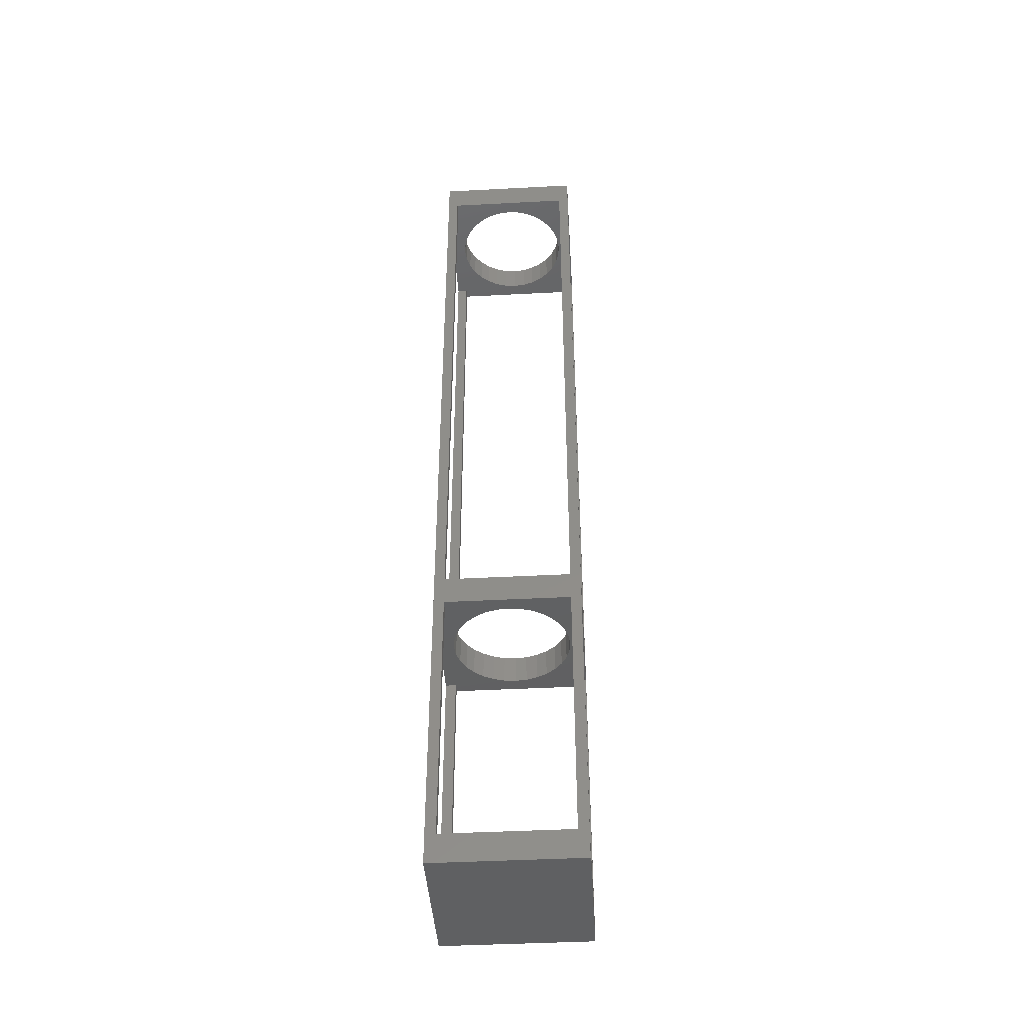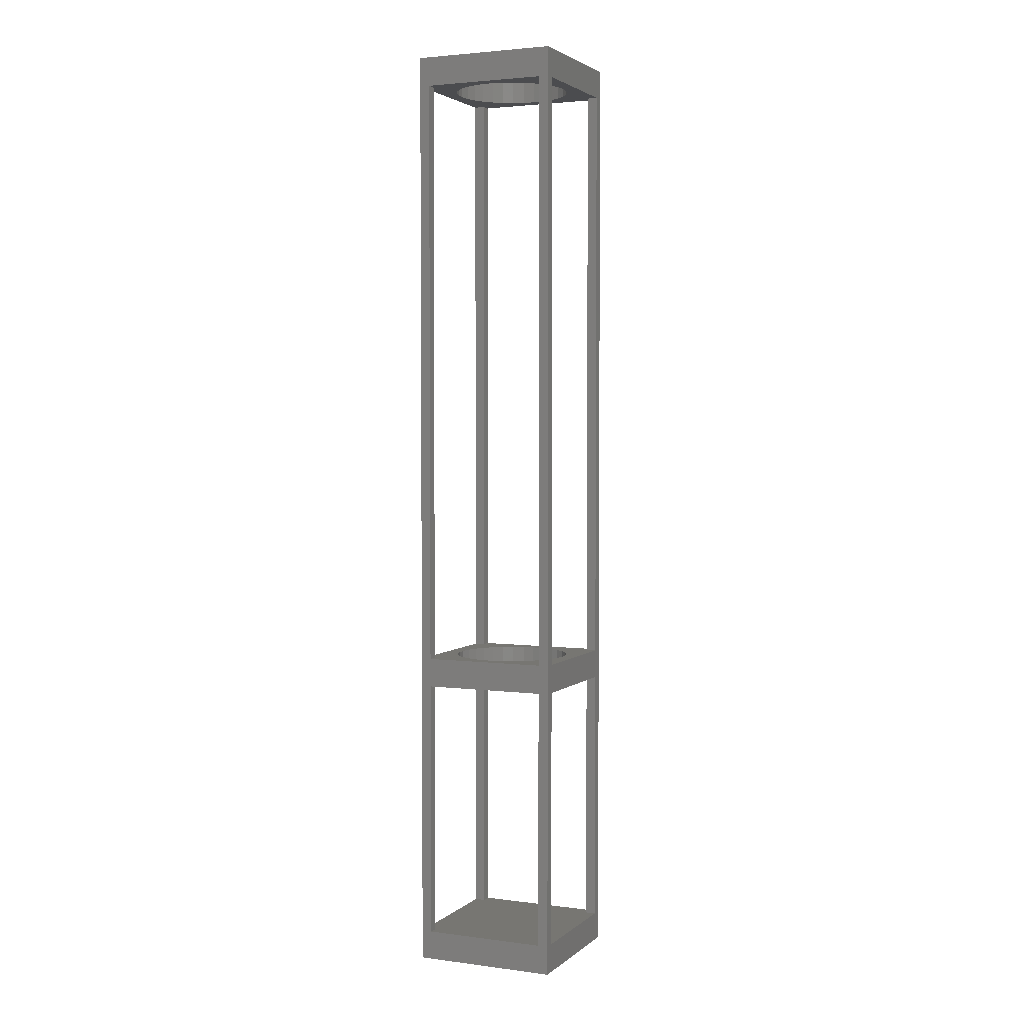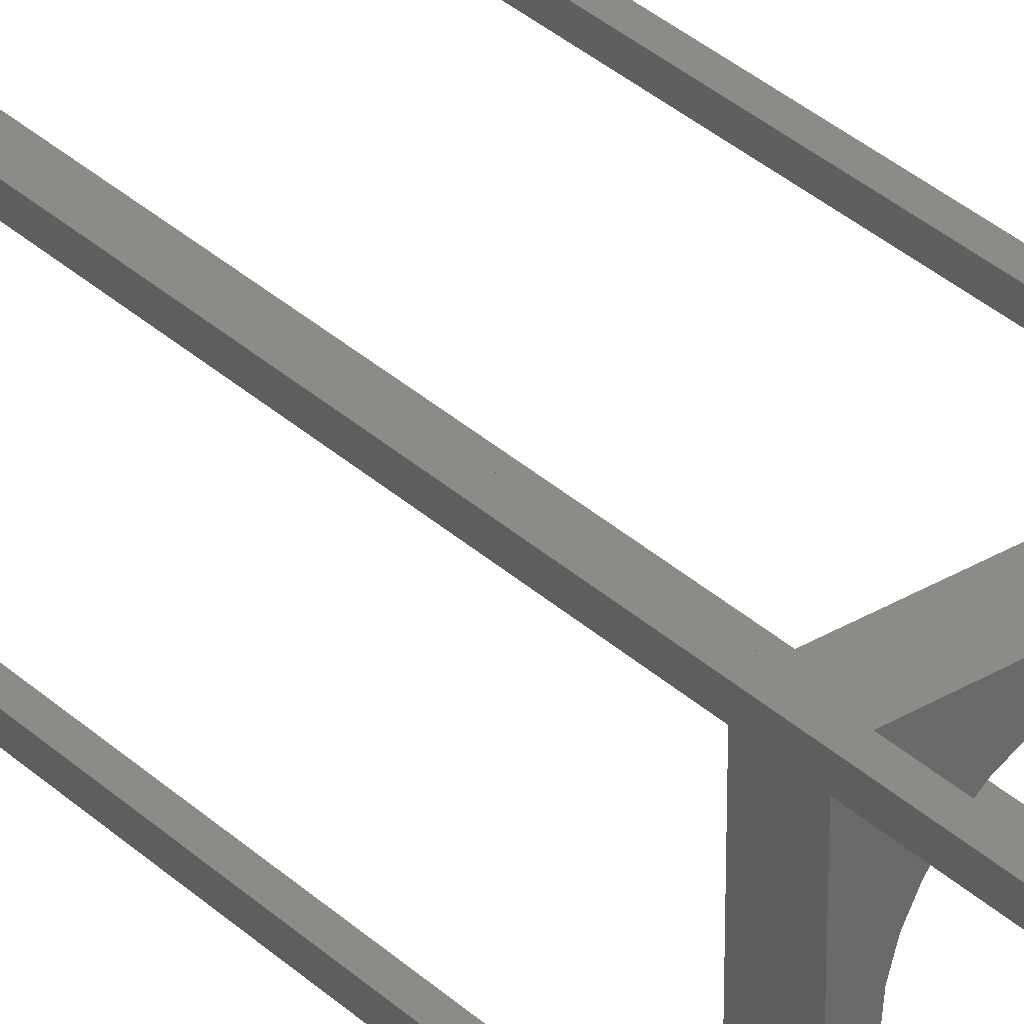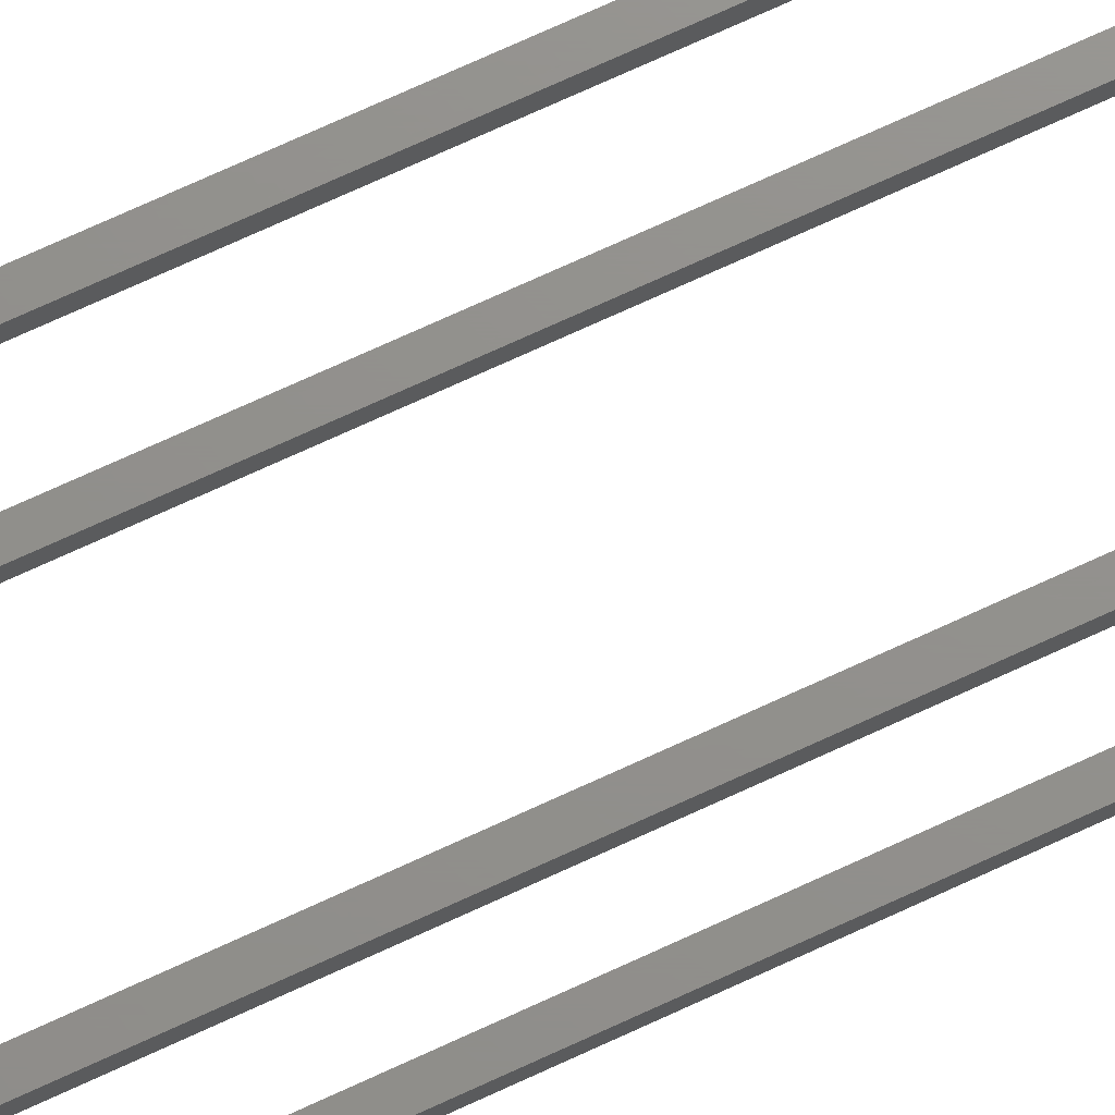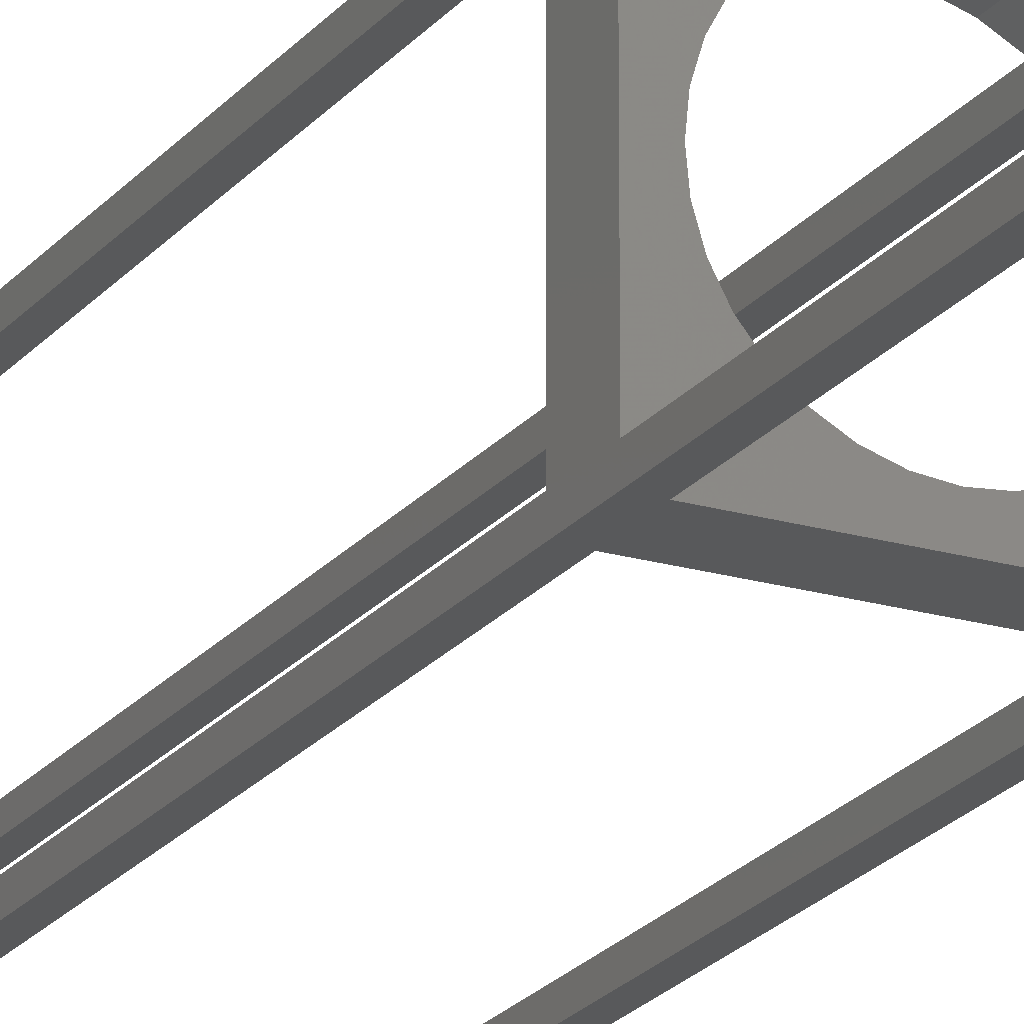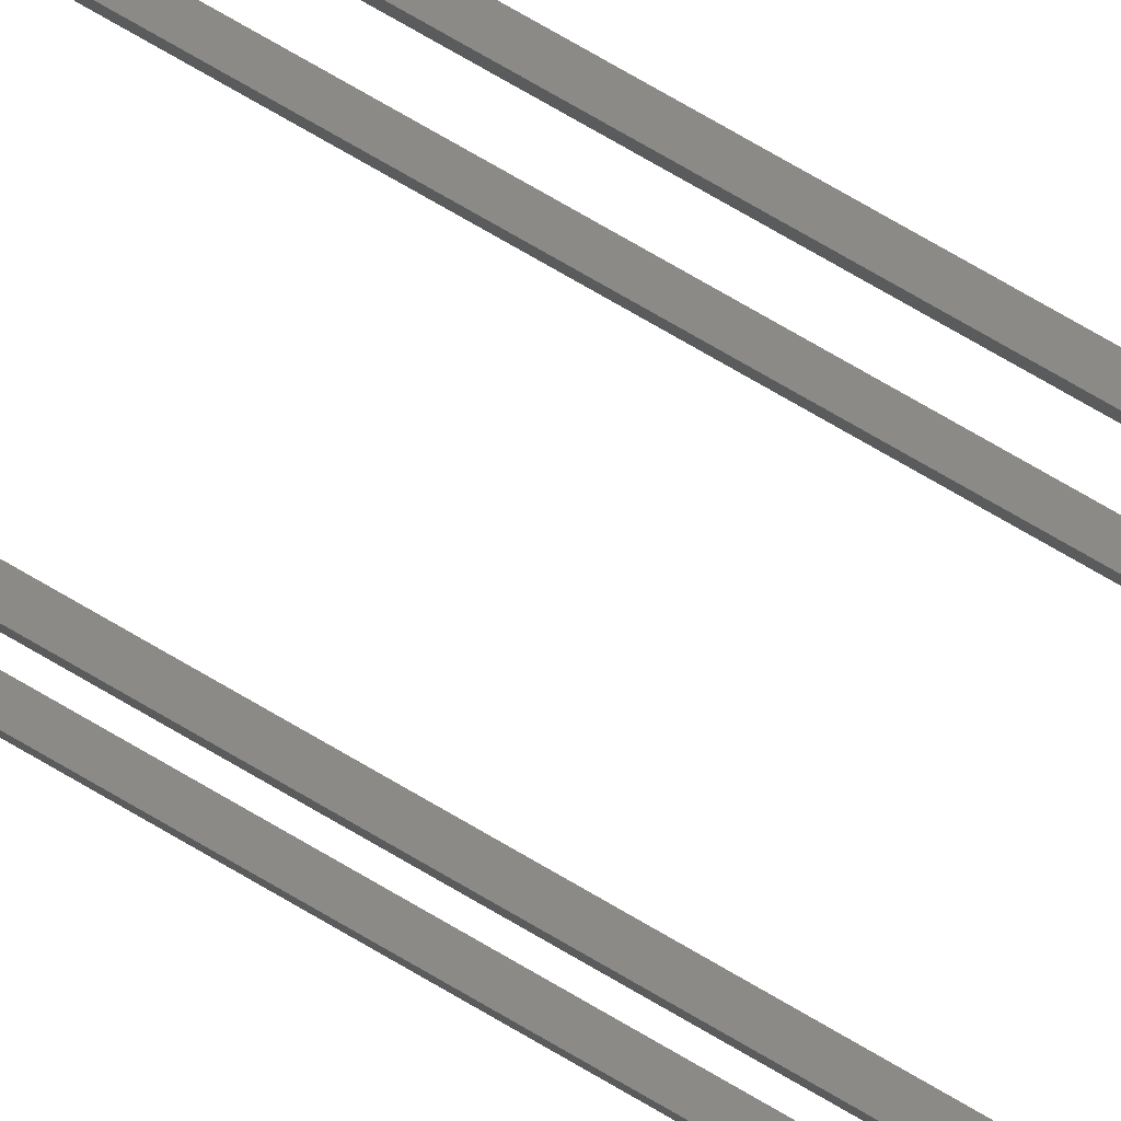
<metadata>
{"format":"stl","ext":"stl","renderer":"f3d","projection":"perspective","resolution":1024,"background":"white","views":[{"elev":-42.7,"azim":-86.4,"up":"+Z"},{"elev":3.0,"azim":114.0,"up":"+Z"},{"elev":33.7,"azim":141.0,"up":"+Y"},{"elev":72.2,"azim":-114.8,"up":"+Y"},{"elev":-21.4,"azim":152.6,"up":"+Y"},{"elev":79.0,"azim":119.8,"up":"+Y"}]}
</metadata>
<code>
# stl→obj: 184 verts, 396 faces
v 0.495 -0.425 2.2
v 0.495 0.425 2
v 0.495 0.425 2.2
v 0.495 -0.425 2
v 0.495 0.495 6.5
v 0.495 0.425 6.3
v 0.495 -0.425 6.3
v 0.495 -0.495 6.5
v 0.495 -0.495 0
v 0.495 0.495 0
v 0.495 0.425 0.2
v 0.495 -0.425 0.2
v 0.4 0 6.5
v 0.3923 0.07804 6.5
v 0.3696 0.1531 6.5
v 0.3326 0.2222 6.5
v 0.2828 0.2828 6.5
v 0.2222 0.3326 6.5
v 0.1531 0.3696 6.5
v 0.07804 0.3923 6.5
v 0 0.4 6.5
v -0.495 0.495 6.5
v -0.3923 0.07804 6.5
v -0.4 0 6.5
v -0.3696 0.1531 6.5
v -0.3326 0.2222 6.5
v -0.2828 0.2828 6.5
v -0.2222 0.3326 6.5
v -0.1531 0.3696 6.5
v -0.07804 0.3923 6.5
v 0.3923 -0.07804 6.5
v 0.3696 -0.1531 6.5
v 0.3326 -0.2222 6.5
v 0.2828 -0.2828 6.5
v 0.2222 -0.3326 6.5
v 0.1531 -0.3696 6.5
v 0.07804 -0.3923 6.5
v 0 -0.4 6.5
v -0.495 -0.495 6.5
v -0.07804 -0.3923 6.5
v -0.1531 -0.3696 6.5
v -0.2222 -0.3326 6.5
v -0.2828 -0.2828 6.5
v -0.3326 -0.2222 6.5
v -0.3696 -0.1531 6.5
v -0.3923 -0.07804 6.5
v -0.495 -0.495 0
v -0.495 0.495 0
v -0.495 -0.425 2
v -0.495 0.425 2.2
v -0.495 0.425 2
v -0.495 -0.425 2.2
v -0.495 0.425 0.2
v -0.495 -0.425 0.2
v -0.495 0.425 6.3
v -0.495 -0.425 6.3
v 0.425 0.495 6.3
v 0.425 0.495 2.2
v 0.425 0.495 2
v -0.425 0.495 2.2
v 0.425 0.495 0.2
v -0.425 0.495 0.2
v -0.425 0.495 6.3
v -0.425 0.495 2
v -0.425 -0.495 6.3
v -0.425 -0.495 2.2
v -0.425 -0.495 2
v 0.425 -0.495 2.2
v -0.425 -0.495 0.2
v 0.425 -0.495 0.2
v 0.425 -0.495 6.3
v 0.425 -0.495 2
v -0.4 0 2
v -0.425 0.425 2
v 0.2222 -0.3326 2
v 0.425 -0.425 2
v 0.4 0 2
v 0.425 0.425 2
v 0.3923 0.07804 2
v 0.3923 -0.07804 2
v 0.3696 -0.1531 2
v 0.3326 -0.2222 2
v 0.2828 -0.2828 2
v 0.1531 -0.3696 2
v 0.07804 -0.3923 2
v 0 -0.4 2
v -0.3326 -0.2222 2
v -0.3696 -0.1531 2
v -0.425 -0.425 2
v -0.2828 -0.2828 2
v -0.2222 -0.3326 2
v -0.1531 -0.3696 2
v -0.07804 -0.3923 2
v 0.3696 0.1531 2
v 0.3326 0.2222 2
v 0.2828 0.2828 2
v 0.2222 0.3326 2
v 0.1531 0.3696 2
v 0.07804 0.3923 2
v 0 0.4 2
v -0.07804 0.3923 2
v -0.3923 -0.07804 2
v -0.3923 0.07804 2
v -0.3696 0.1531 2
v -0.3326 0.2222 2
v -0.2828 0.2828 2
v -0.2222 0.3326 2
v -0.1531 0.3696 2
v -0.425 -0.425 0.2
v -0.425 0.425 0.2
v 0.425 0.425 0.2
v 0.425 -0.425 0.2
v -0.4 0 6.3
v -0.425 0.425 6.3
v 0.2222 -0.3326 6.3
v 0.425 -0.425 6.3
v 0.4 0 6.3
v 0.425 0.425 6.3
v 0.3923 0.07804 6.3
v 0.3923 -0.07804 6.3
v 0.3696 -0.1531 6.3
v 0.3326 -0.2222 6.3
v 0.2828 -0.2828 6.3
v 0.1531 -0.3696 6.3
v 0.07804 -0.3923 6.3
v 0 -0.4 6.3
v -0.3326 -0.2222 6.3
v -0.3696 -0.1531 6.3
v -0.425 -0.425 6.3
v -0.2828 -0.2828 6.3
v -0.2222 -0.3326 6.3
v -0.1531 -0.3696 6.3
v -0.07804 -0.3923 6.3
v 0.3696 0.1531 6.3
v 0.3326 0.2222 6.3
v 0.2828 0.2828 6.3
v 0.2222 0.3326 6.3
v 0.1531 0.3696 6.3
v 0.07804 0.3923 6.3
v 0 0.4 6.3
v -0.07804 0.3923 6.3
v -0.3923 -0.07804 6.3
v -0.3923 0.07804 6.3
v -0.3696 0.1531 6.3
v -0.3326 0.2222 6.3
v -0.2828 0.2828 6.3
v -0.2222 0.3326 6.3
v -0.1531 0.3696 6.3
v -0.4 0 2.2
v -0.425 -0.425 2.2
v 0.2222 0.3326 2.2
v 0.425 0.425 2.2
v 0.4 0 2.2
v 0.425 -0.425 2.2
v 0.3923 -0.07804 2.2
v 0.3923 0.07804 2.2
v 0.3696 0.1531 2.2
v 0.3326 0.2222 2.2
v 0.2828 0.2828 2.2
v 0.1531 0.3696 2.2
v 0.07804 0.3923 2.2
v 0 0.4 2.2
v -0.3326 0.2222 2.2
v -0.3696 0.1531 2.2
v -0.425 0.425 2.2
v -0.2828 0.2828 2.2
v -0.2222 0.3326 2.2
v -0.1531 0.3696 2.2
v -0.07804 0.3923 2.2
v 0.3696 -0.1531 2.2
v 0.3326 -0.2222 2.2
v 0.2828 -0.2828 2.2
v 0.2222 -0.3326 2.2
v 0.1531 -0.3696 2.2
v 0.07804 -0.3923 2.2
v 0 -0.4 2.2
v -0.07804 -0.3923 2.2
v -0.3923 0.07804 2.2
v -0.3923 -0.07804 2.2
v -0.3696 -0.1531 2.2
v -0.3326 -0.2222 2.2
v -0.2828 -0.2828 2.2
v -0.2222 -0.3326 2.2
v -0.1531 -0.3696 2.2
f 1 2 3
f 2 1 4
f 3 5 6
f 5 7 6
f 8 1 7
f 9 1 8
f 1 9 4
f 8 7 5
f 5 3 10
f 2 10 3
f 11 10 2
f 12 10 11
f 12 9 10
f 4 9 12
f 5 13 8
f 5 14 13
f 5 15 14
f 5 16 15
f 5 17 16
f 5 18 17
f 5 19 18
f 5 20 19
f 5 21 20
f 22 21 5
f 23 22 24
f 25 22 23
f 26 22 25
f 27 22 26
f 28 22 27
f 29 22 28
f 30 22 29
f 21 22 30
f 31 8 13
f 32 8 31
f 33 8 32
f 34 8 33
f 35 8 34
f 36 8 35
f 37 8 36
f 38 8 37
f 39 38 40
f 39 24 22
f 38 39 8
f 41 39 40
f 42 39 41
f 43 39 42
f 44 39 43
f 45 39 44
f 46 39 45
f 24 39 46
f 47 10 9
f 10 47 48
f 49 50 51
f 50 49 52
f 51 48 53
f 48 54 53
f 47 49 54
f 49 47 52
f 39 52 47
f 47 54 48
f 50 48 51
f 48 50 22
f 55 22 50
f 56 22 55
f 56 39 22
f 52 39 56
f 5 57 22
f 5 58 57
f 58 59 60
f 10 58 5
f 58 10 59
f 61 10 62
f 59 10 61
f 63 22 57
f 60 22 63
f 64 60 59
f 48 60 64
f 48 64 62
f 60 48 22
f 48 62 10
f 39 65 8
f 39 66 65
f 66 67 68
f 47 66 39
f 66 47 67
f 69 47 70
f 67 47 69
f 71 8 65
f 68 8 71
f 72 68 67
f 9 68 72
f 9 72 70
f 68 9 8
f 9 70 47
f 51 73 49
f 73 51 74
f 75 76 72
f 76 77 78
f 79 78 77
f 76 80 77
f 76 81 80
f 76 82 81
f 76 83 82
f 76 75 83
f 72 84 75
f 72 85 84
f 72 86 85
f 67 86 72
f 87 49 88
f 49 87 89
f 90 89 87
f 91 89 90
f 89 91 67
f 92 67 91
f 93 67 92
f 86 67 93
f 76 2 4
f 2 76 78
f 94 78 79
f 95 78 94
f 96 78 95
f 97 78 96
f 78 97 59
f 98 59 97
f 99 59 98
f 100 59 99
f 64 100 101
f 88 49 102
f 102 49 73
f 74 103 73
f 74 104 103
f 74 105 104
f 74 106 105
f 74 107 106
f 64 107 74
f 107 64 108
f 108 64 101
f 100 64 59
f 53 109 110
f 109 53 54
f 110 111 61
f 111 110 112
f 110 61 62
f 109 112 110
f 112 109 70
f 70 109 69
f 111 12 11
f 12 111 112
f 53 74 51
f 74 53 110
f 111 2 78
f 2 111 11
f 109 49 89
f 49 109 54
f 12 76 4
f 76 12 112
f 111 59 61
f 59 111 78
f 70 76 112
f 76 70 72
f 74 62 64
f 62 74 110
f 67 109 89
f 109 67 69
f 55 113 56
f 113 55 114
f 115 116 71
f 116 117 118
f 119 118 117
f 116 120 117
f 116 121 120
f 116 122 121
f 116 123 122
f 116 115 123
f 71 124 115
f 71 125 124
f 71 126 125
f 65 126 71
f 127 56 128
f 56 127 129
f 130 129 127
f 131 129 130
f 129 131 65
f 132 65 131
f 133 65 132
f 126 65 133
f 116 6 7
f 6 116 118
f 134 118 119
f 135 118 134
f 136 118 135
f 137 118 136
f 118 137 57
f 138 57 137
f 139 57 138
f 140 57 139
f 63 140 141
f 128 56 142
f 142 56 113
f 114 143 113
f 114 144 143
f 114 145 144
f 114 146 145
f 114 147 146
f 63 147 114
f 147 63 148
f 148 63 141
f 140 63 57
f 52 149 50
f 149 52 150
f 151 152 58
f 152 153 154
f 155 154 153
f 152 156 153
f 152 157 156
f 152 158 157
f 152 159 158
f 152 151 159
f 58 160 151
f 58 161 160
f 58 162 161
f 60 162 58
f 163 50 164
f 50 163 165
f 166 165 163
f 167 165 166
f 165 167 60
f 168 60 167
f 169 60 168
f 162 60 169
f 152 1 3
f 1 152 154
f 170 154 155
f 171 154 170
f 172 154 171
f 173 154 172
f 154 173 68
f 174 68 173
f 175 68 174
f 176 68 175
f 66 176 177
f 164 50 178
f 178 50 149
f 150 179 149
f 150 180 179
f 150 181 180
f 150 182 181
f 150 183 182
f 66 183 150
f 183 66 184
f 184 66 177
f 176 66 68
f 50 114 55
f 114 50 165
f 152 6 118
f 6 152 3
f 150 56 129
f 56 150 52
f 1 116 7
f 116 1 154
f 152 57 58
f 57 152 118
f 68 116 154
f 116 68 71
f 114 60 63
f 60 114 165
f 65 150 129
f 150 65 66
f 79 157 94
f 157 79 156
f 119 15 134
f 15 119 14
f 77 156 79
f 156 77 153
f 117 14 119
f 14 117 13
f 94 158 95
f 158 94 157
f 134 16 135
f 16 134 15
f 80 153 77
f 153 80 155
f 120 13 117
f 13 120 31
f 95 159 96
f 159 95 158
f 135 17 136
f 17 135 16
f 81 155 80
f 155 81 170
f 121 31 120
f 31 121 32
f 107 168 167
f 168 107 108
f 147 29 28
f 29 147 148
f 83 173 172
f 173 83 75
f 123 35 34
f 35 123 115
f 163 106 166
f 106 163 105
f 26 146 27
f 146 26 145
f 149 103 178
f 103 149 73
f 24 143 23
f 143 24 113
f 91 182 183
f 182 91 90
f 131 43 42
f 43 131 130
f 82 170 81
f 170 82 171
f 122 32 121
f 32 122 33
f 108 169 168
f 169 108 101
f 148 30 29
f 30 148 141
f 92 183 184
f 183 92 91
f 132 42 41
f 42 132 131
f 83 171 82
f 171 83 172
f 123 33 122
f 33 123 34
f 85 176 175
f 176 85 86
f 125 38 37
f 38 125 126
f 181 88 180
f 88 181 87
f 44 128 45
f 128 44 127
f 84 175 174
f 175 84 85
f 124 37 36
f 37 124 125
f 75 174 173
f 174 75 84
f 115 36 35
f 36 115 124
f 180 102 179
f 102 180 88
f 45 142 46
f 142 45 128
f 93 184 177
f 184 93 92
f 133 41 40
f 41 133 132
f 99 160 161
f 160 99 98
f 139 19 20
f 19 139 138
f 97 159 151
f 159 97 96
f 137 17 18
f 17 137 136
f 86 177 176
f 177 86 93
f 126 40 38
f 40 126 133
f 179 73 149
f 73 179 102
f 46 113 24
f 113 46 142
f 106 167 166
f 167 106 107
f 146 28 27
f 28 146 147
f 101 162 169
f 162 101 100
f 141 21 30
f 21 141 140
f 98 151 160
f 151 98 97
f 138 18 19
f 18 138 137
f 164 105 163
f 105 164 104
f 25 145 26
f 145 25 144
f 182 87 181
f 87 182 90
f 43 127 44
f 127 43 130
f 100 161 162
f 161 100 99
f 140 20 21
f 20 140 139
f 178 104 164
f 104 178 103
f 23 144 25
f 144 23 143

</code>
